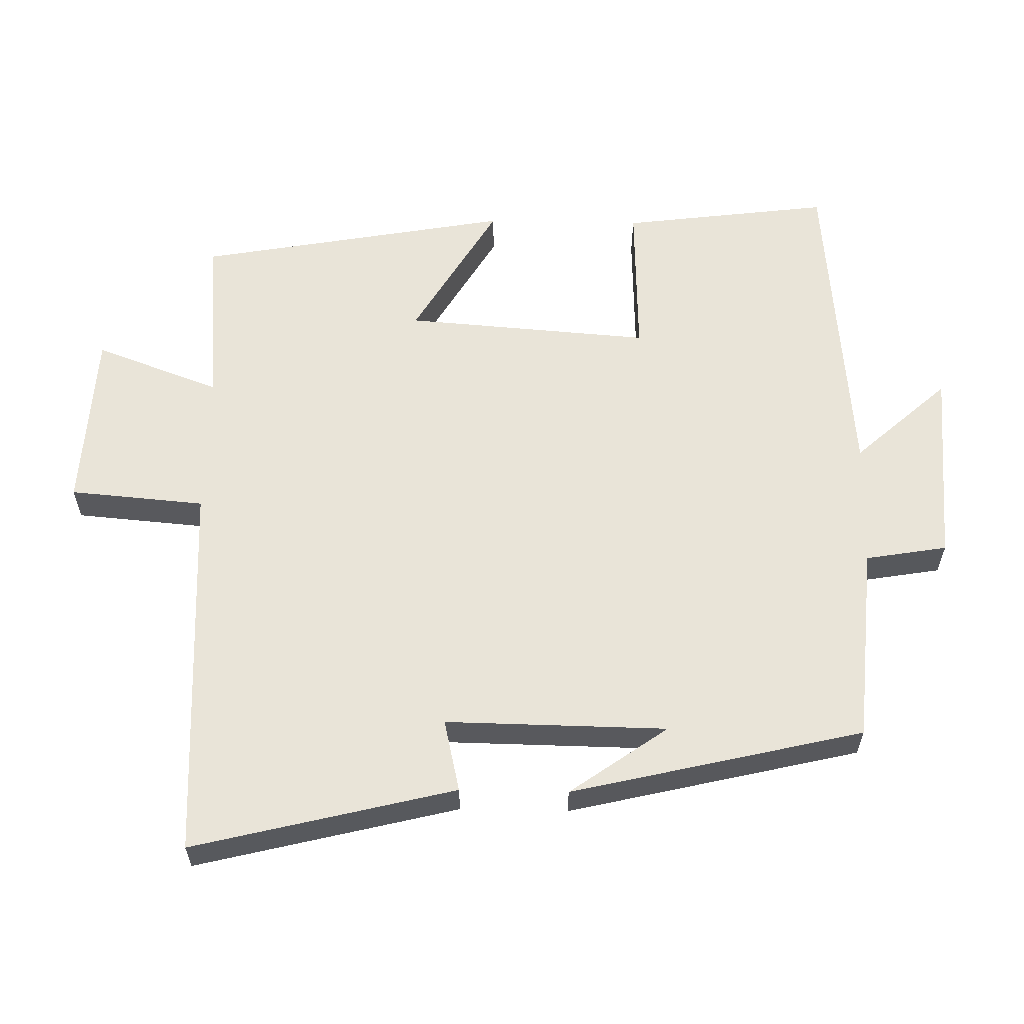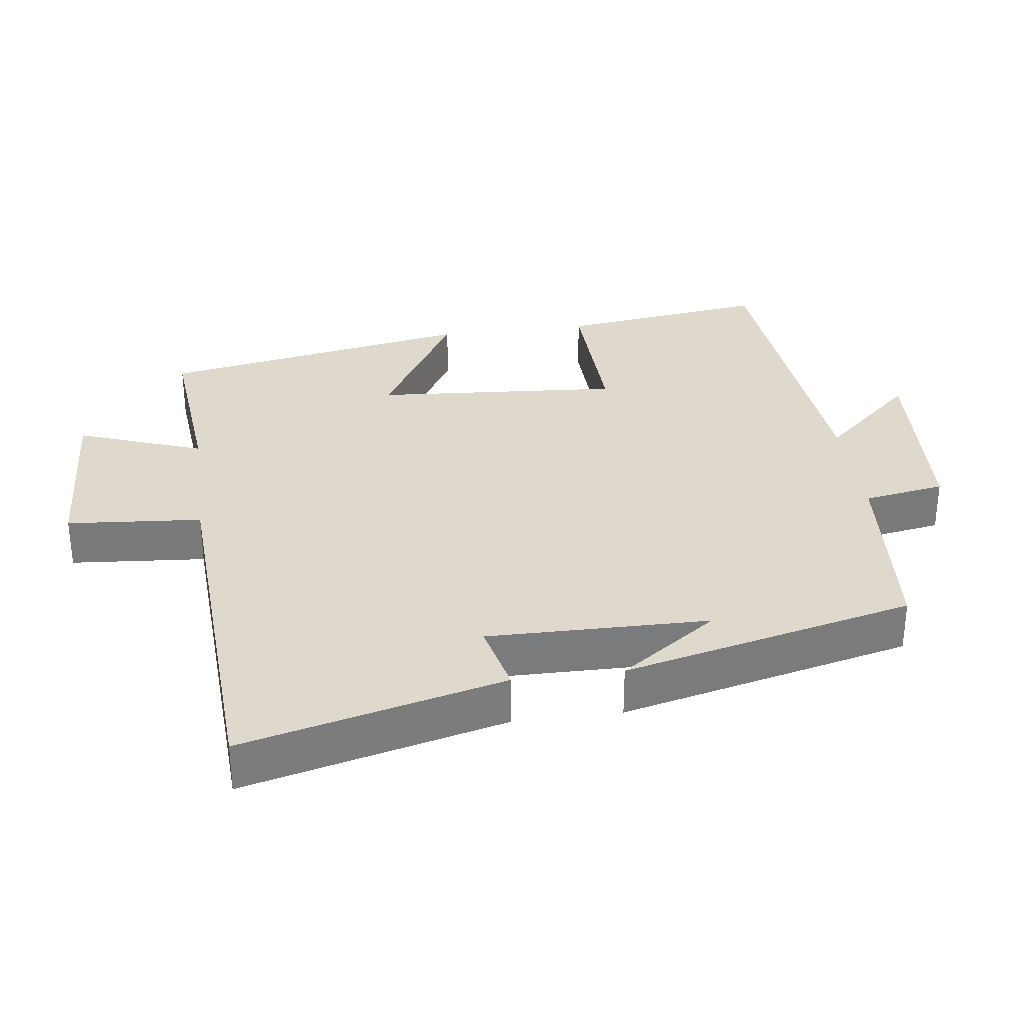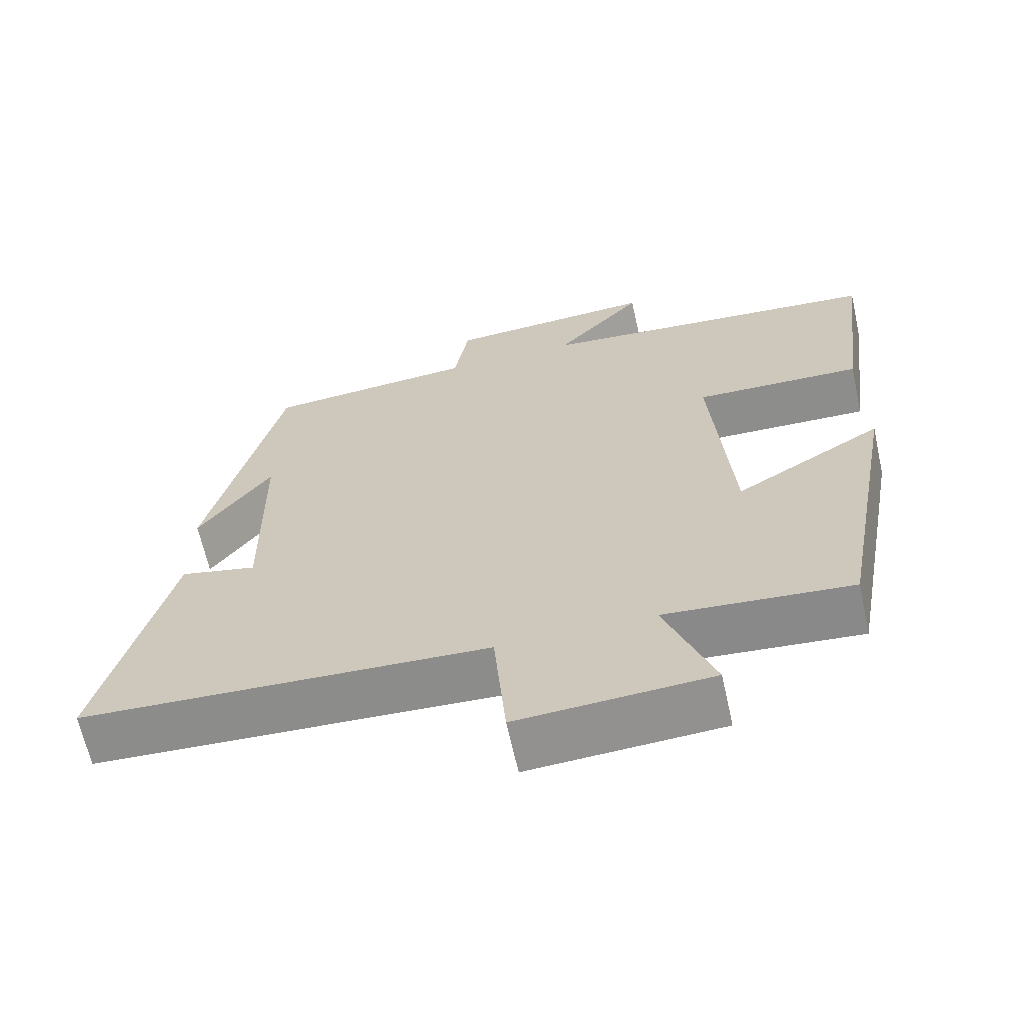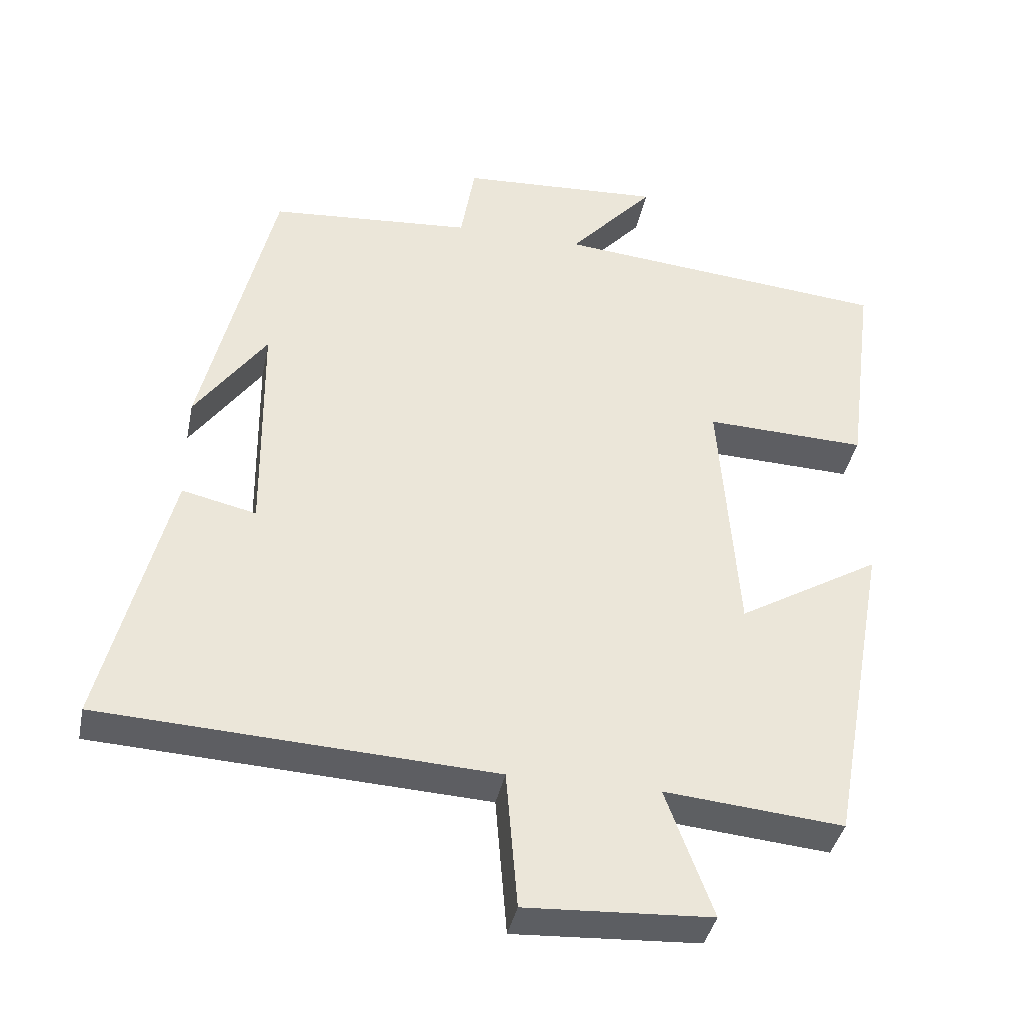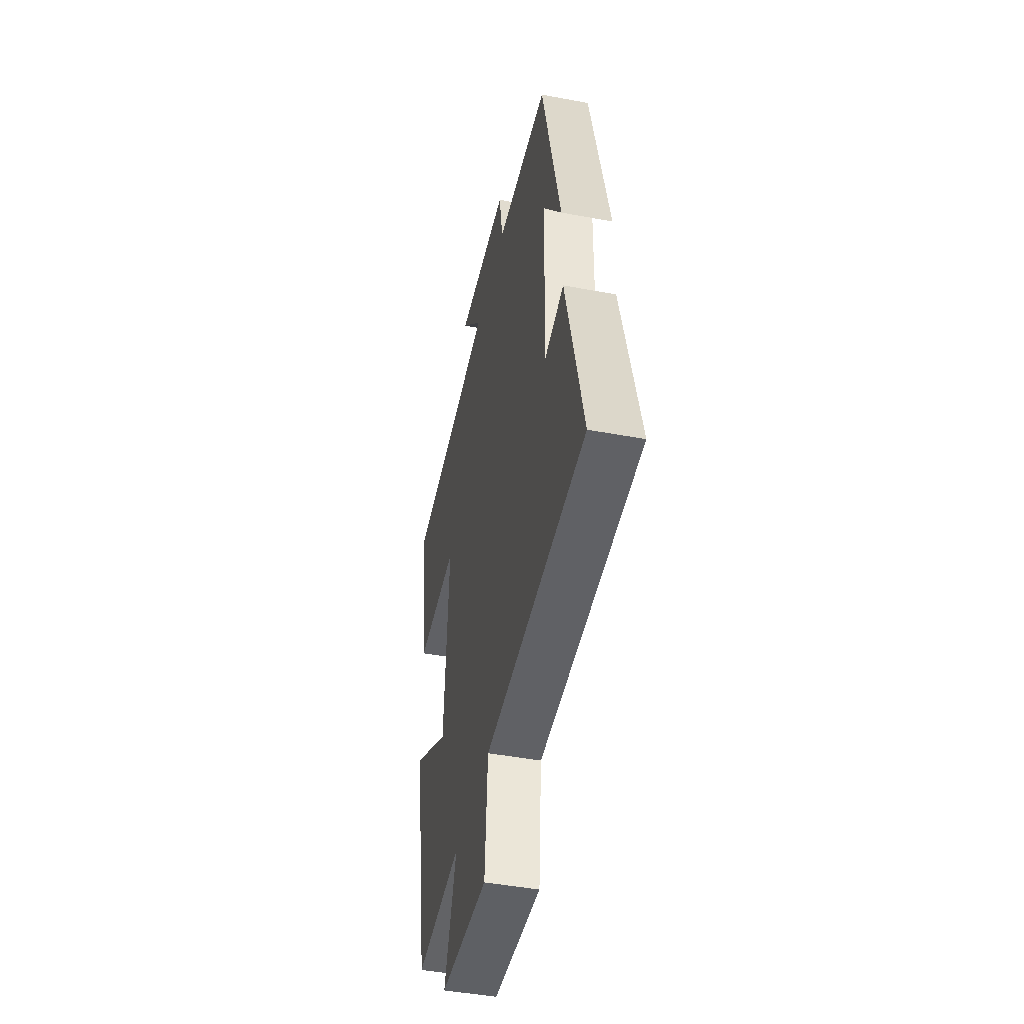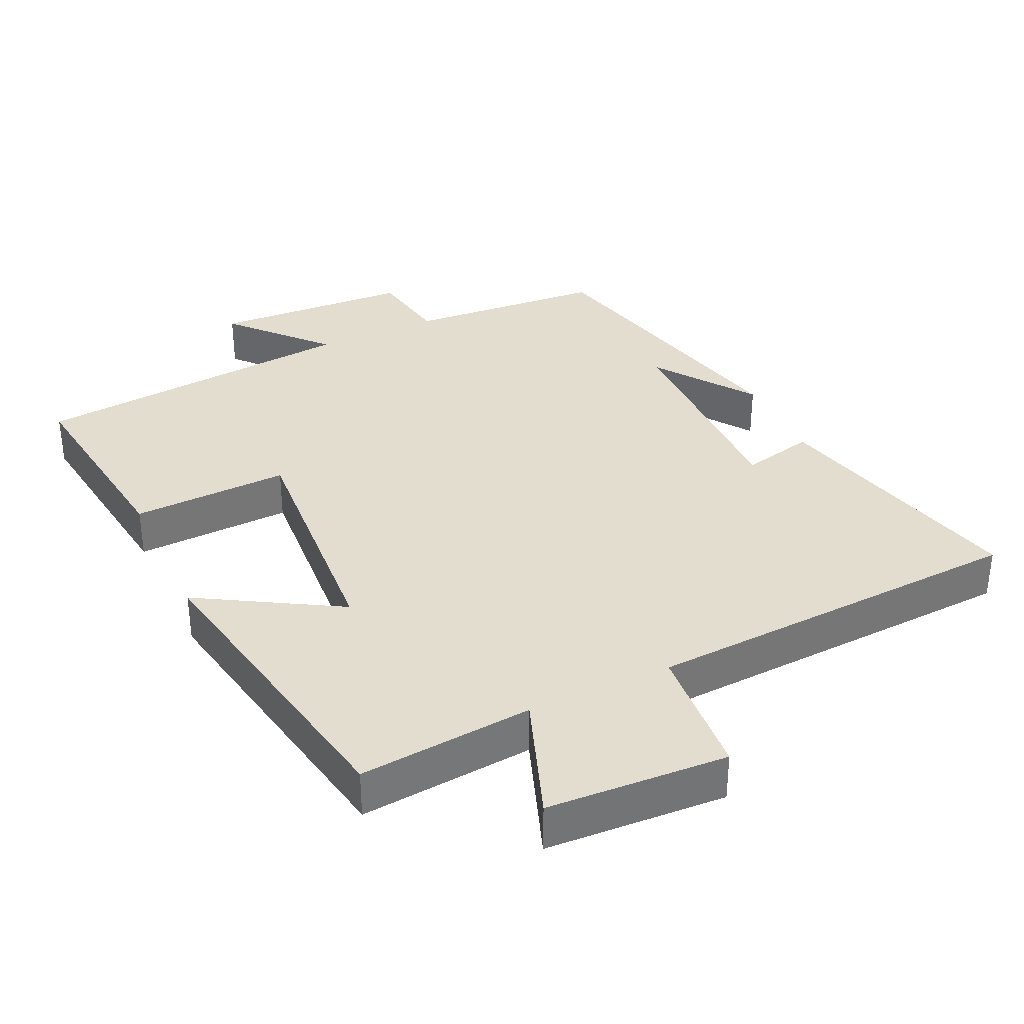
<metadata>
{"format":"obj","ext":"obj","renderer":"f3d","projection":"perspective","resolution":1024,"background":"white","views":[{"elev":59.9,"azim":-88.8,"up":"+Y"},{"elev":32.1,"azim":-97.6,"up":"+Y"},{"elev":-65.1,"azim":12.5,"up":"+Z"},{"elev":-38.8,"azim":-11.4,"up":"+Z"},{"elev":-45.7,"azim":-102.2,"up":"+Z"},{"elev":35.0,"azim":154.9,"up":"+Y"}]}
</metadata>
<code>
v 0.539 0.07 0.456
v 0.5 0.07 0.156
v 0.274 0.07 0.164
v 0.3 0.07 -0.19
v 0.5 0.07 -0.072
v 0.418 0.07 -0.523
v 0.167 0.07 -0.5
v 0.233 0.07 -0.68
v -0.027 0.07 -0.694
v -0.043 0.07 -0.5
v -0.594 0.07 -0.471
v -0.5 0.07 -0.095
v -0.396 0.07 -0.119
v -0.4 0.07 0.199
v -0.5 0.07 0.059
v -0.4 0.07 0.478
v -0.116 0.07 0.5
v -0.096 0.07 0.617
v 0.188 0.07 0.633
v 0.068 0.07 0.5
v 0.539 0 0.456
v 0.5 0 0.156
v 0.274 0 0.164
v 0.3 0 -0.19
v 0.5 0 -0.072
v 0.418 0 -0.523
v 0.167 0 -0.5
v 0.233 0 -0.68
v -0.027 0 -0.694
v -0.043 0 -0.5
v -0.594 0 -0.471
v -0.5 0 -0.095
v -0.396 0 -0.119
v -0.4 0 0.199
v -0.5 0 0.059
v -0.4 0 0.478
v -0.116 0 0.5
v -0.096 0 0.617
v 0.188 0 0.633
v 0.068 0 0.5
f 17 18 19 20
f 1 2 3
f 20 1 3
f 17 20 3
f 16 17 3 4
f 14 15 16
f 13 14 16 4
f 10 11 12 13
f 10 13 4
f 7 8 9 10
f 7 10 4 5
f 5 6 7
f 40 39 38 37
f 23 22 21
f 23 21 40
f 23 40 37
f 24 23 37 36
f 36 35 34
f 24 36 34 33
f 33 32 31 30
f 24 33 30
f 30 29 28 27
f 25 24 30 27
f 27 26 25
f 1 21 22 2
f 2 22 23 3
f 3 23 24 4
f 4 24 25 5
f 5 25 26 6
f 6 26 27 7
f 7 27 28 8
f 8 28 29 9
f 9 29 30 10
f 10 30 31 11
f 11 31 32 12
f 12 32 33 13
f 13 33 34 14
f 14 34 35 15
f 15 35 36 16
f 16 36 37 17
f 17 37 38 18
f 18 38 39 19
f 19 39 40 20
f 20 40 21 1

</code>
